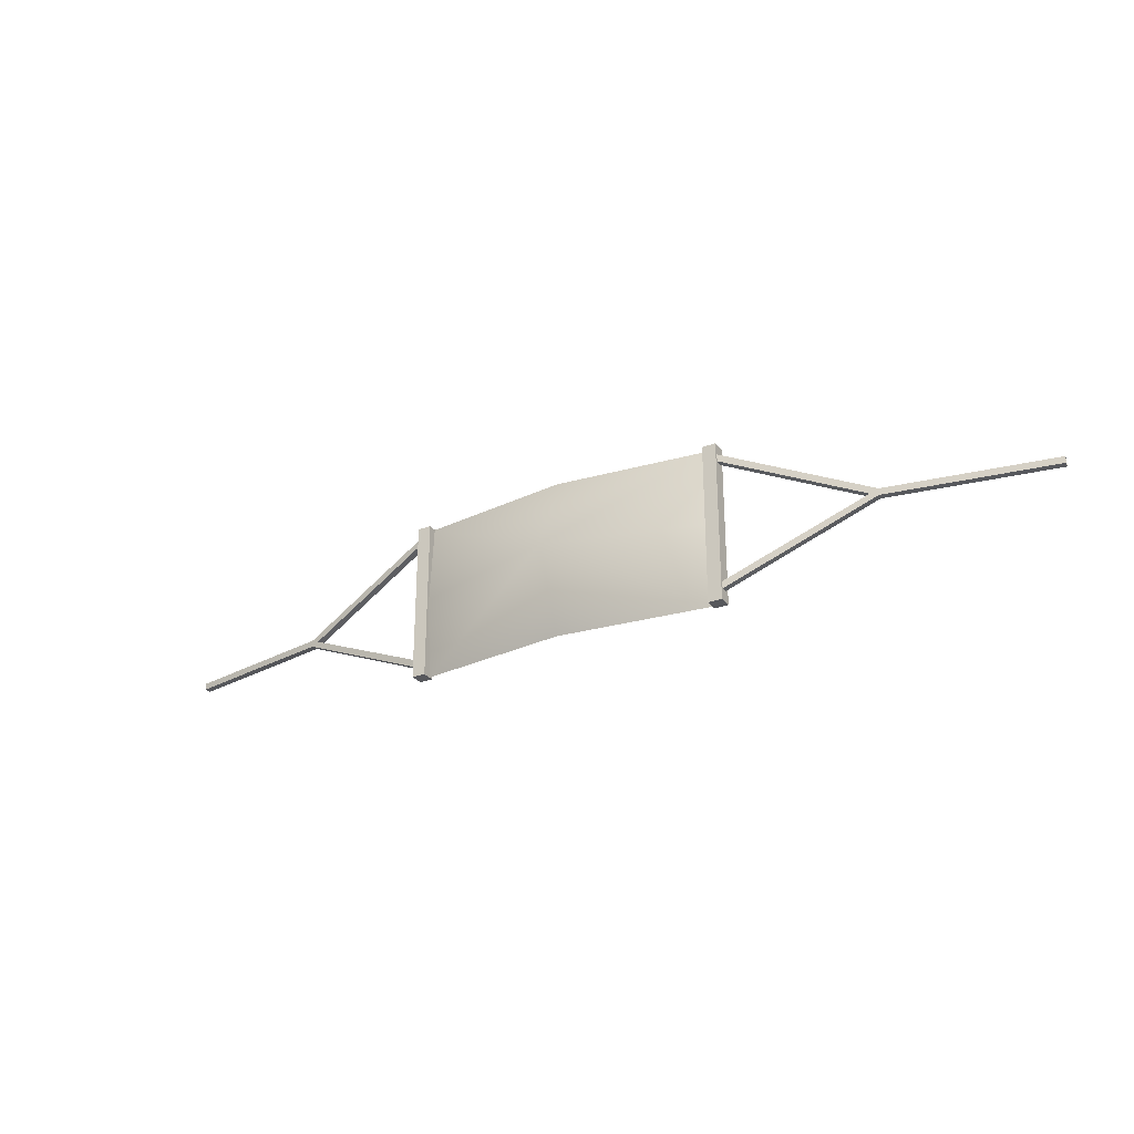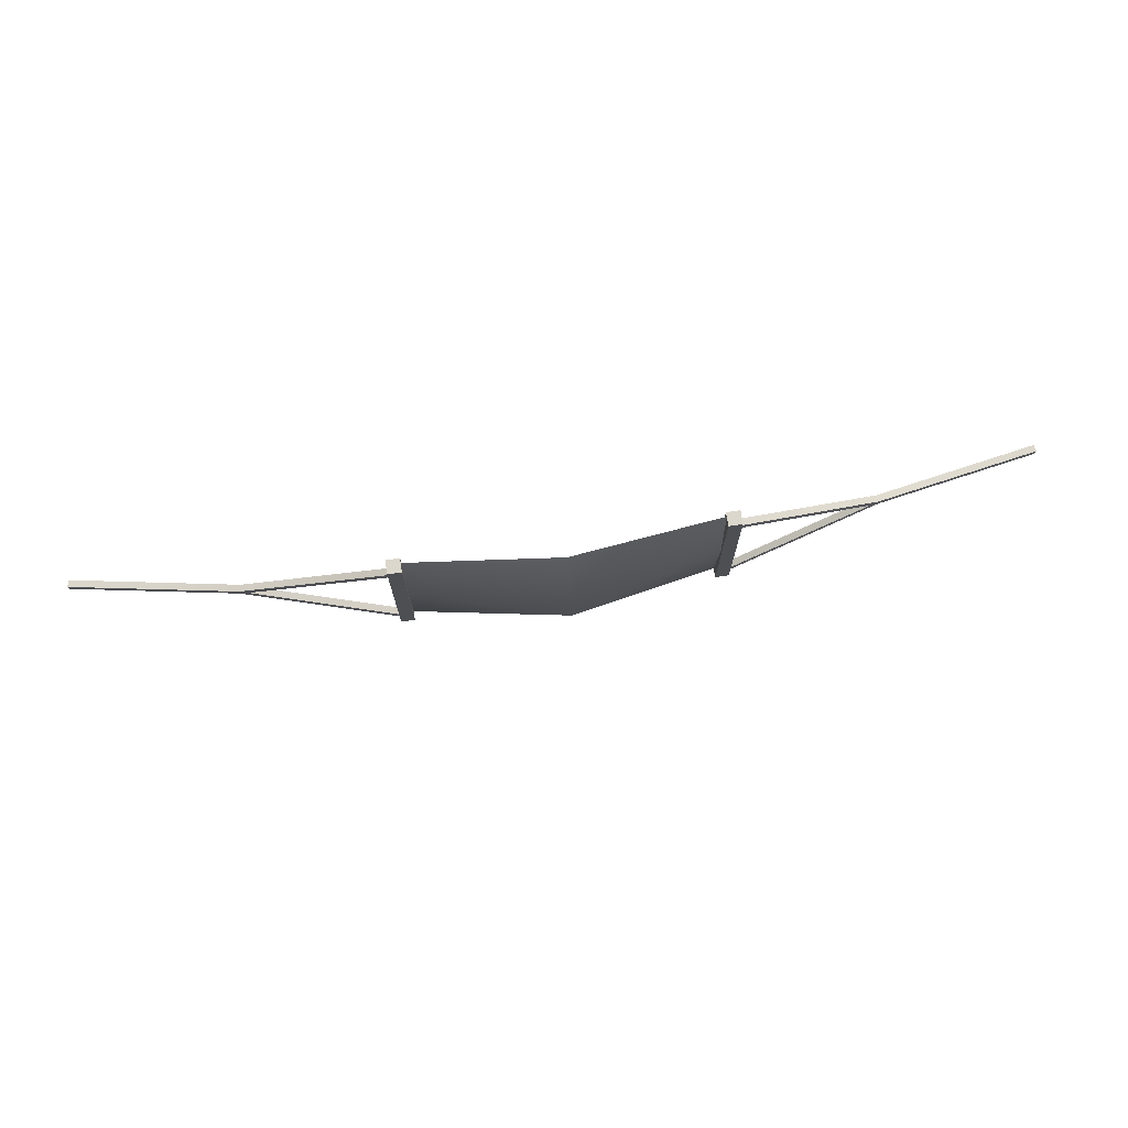
<metadata>
{"format":"obj","ext":"obj","renderer":"f3d","projection":"perspective","resolution":1024,"background":"white","views":[{"elev":-28.7,"azim":-150.6,"up":"+Y"},{"elev":73.0,"azim":171.6,"up":"+Y"}]}
</metadata>
<code>
g Gamak_Paradise2
v 0 -8.343e-09 -0.23
v 1.391 -0.75 0.2257
v 0 -0.75 0.06963
v 1.391 1.707e-08 0.1697
v -1.391 -0.75 0.23
v -1.391 1.707e-08 0.1697
v 1.391 0.75 0.2257
v 0 -8.343e-09 -0.23
v -1.391 0.75 0.23
v 0 0.75 0.06963
v -1.391 1.707e-08 0.1697
v 1.391 0.75 0.2257
v 2.758 0.007746 0.3816
v 1.489 -0.652 0.1615
v 2.832 -0.0195 0.3945
v 1.464 -0.5958 0.157
v 2.748 0.007746 0.4427
v 1.479 -0.652 0.2226
v 1.453 -0.5958 0.218
v 2.821 -0.0195 0.4556
v 2.748 0.007746 0.4427
v 1.464 -0.5958 0.157
v 2.758 0.007746 0.3816
v 1.453 -0.5958 0.218
v 1.479 -0.652 0.2226
v 2.832 -0.0195 0.3945
v 1.489 -0.652 0.1615
v 2.821 -0.0195 0.4556
v 1.489 0.6593 0.1615
v 2.758 0.007746 0.3816
v 2.832 0.0425 0.3945
v 1.464 0.6031 0.157
v 1.479 0.6593 0.2226
v 2.748 0.007746 0.4427
v 1.453 0.6031 0.218
v 2.821 0.0425 0.4556
v 1.479 0.6593 0.2226
v 2.832 0.0425 0.3945
v 2.821 0.0425 0.4556
v 1.489 0.6593 0.1615
v 2.748 0.007746 0.4427
v 1.464 0.6031 0.157
v 1.453 0.6031 0.218
v 2.758 0.007746 0.3816
v 4.309 0.0425 0.655
v 2.832 -0.0195 0.3945
v 4.309 -0.0195 0.655
v 2.832 0.0425 0.3945
v 2.758 0.007746 0.3816
v 4.298 0.0425 0.7161
v 2.821 -0.0195 0.4556
v 2.821 0.0425 0.4556
v 4.298 -0.0195 0.7161
v 2.748 0.007746 0.4427
v 4.298 0.0425 0.7161
v 2.832 0.0425 0.3945
v 4.309 0.0425 0.655
v 2.821 0.0425 0.4556
v 2.821 -0.0195 0.4556
v 4.309 -0.0195 0.655
v 2.832 -0.0195 0.3945
v 4.298 -0.0195 0.7161
v 1.383 0.75 0.1425
v 1.508 -0.75 0.1425
v 1.508 0.75 0.1425
v 1.383 -0.75 0.1425
v 1.383 0.75 0.2675
v 1.508 -0.75 0.2675
v 1.383 -0.75 0.2675
v 1.508 0.75 0.2675
v 1.383 -0.75 0.2675
v 1.508 -0.75 0.1425
v 1.383 -0.75 0.1425
v 1.508 -0.75 0.2675
v 1.383 0.75 0.2675
v 1.383 -0.75 0.1425
v 1.383 0.75 0.1425
v 1.383 -0.75 0.2675
v 1.508 0.75 0.2675
v 1.383 0.75 0.1425
v 1.508 0.75 0.1425
v 1.383 0.75 0.2675
v 1.508 -0.75 0.2675
v 1.508 0.75 0.1425
v 1.508 -0.75 0.1425
v 1.508 0.75 0.2675
v -2.758 0.007746 0.3816
v -1.489 -0.652 0.1615
v -1.464 -0.5958 0.157
v -2.832 -0.0195 0.3945
v -2.748 0.007746 0.4427
v -1.479 -0.652 0.2226
v -2.821 -0.0195 0.4556
v -1.453 -0.5958 0.218
v -2.748 0.007746 0.4427
v -1.464 -0.5958 0.157
v -1.453 -0.5958 0.218
v -2.758 0.007746 0.3816
v -1.479 -0.652 0.2226
v -2.832 -0.0195 0.3945
v -2.821 -0.0195 0.4556
v -1.489 -0.652 0.1615
v -1.489 0.6593 0.1615
v -2.758 0.007746 0.3816
v -1.464 0.6031 0.157
v -2.832 0.0425 0.3945
v -1.479 0.6593 0.2226
v -2.748 0.007746 0.4427
v -2.821 0.0425 0.4556
v -1.453 0.6031 0.218
v -1.479 0.6593 0.2226
v -2.832 0.0425 0.3945
v -1.489 0.6593 0.1615
v -2.821 0.0425 0.4556
v -2.748 0.007746 0.4427
v -1.464 0.6031 0.157
v -2.758 0.007746 0.3816
v -1.453 0.6031 0.218
v -4.309 0.0425 0.655
v -2.832 -0.0195 0.3945
v -2.832 0.0425 0.3945
v -4.309 -0.0195 0.655
v -2.758 0.007746 0.3816
v -4.298 0.0425 0.7161
v -2.821 -0.0195 0.4556
v -4.298 -0.0195 0.7161
v -2.821 0.0425 0.4556
v -2.748 0.007746 0.4427
v -4.298 0.0425 0.7161
v -2.832 0.0425 0.3945
v -2.821 0.0425 0.4556
v -4.309 0.0425 0.655
v -2.821 -0.0195 0.4556
v -4.309 -0.0195 0.655
v -4.298 -0.0195 0.7161
v -2.832 -0.0195 0.3945
v -1.383 0.75 0.1425
v -1.508 -0.75 0.1425
v -1.383 -0.75 0.1425
v -1.508 0.75 0.1425
v -1.383 0.75 0.2675
v -1.508 -0.75 0.2675
v -1.508 0.75 0.2675
v -1.383 -0.75 0.2675
v -1.383 -0.75 0.2675
v -1.508 -0.75 0.1425
v -1.508 -0.75 0.2675
v -1.383 -0.75 0.1425
v -1.383 0.75 0.2675
v -1.383 -0.75 0.1425
v -1.383 -0.75 0.2675
v -1.383 0.75 0.1425
v -1.508 0.75 0.2675
v -1.383 0.75 0.1425
v -1.383 0.75 0.2675
v -1.508 0.75 0.1425
v -1.508 -0.75 0.2675
v -1.508 0.75 0.1425
v -1.508 0.75 0.2675
v -1.508 -0.75 0.1425
g Gamak_Paradise2_0
f 3 2 1
f 4 1 2
f 3 1 5
f 6 5 1
f 4 7 1
f 10 9 8
f 11 8 9
f 10 8 12
f 15 14 13
f 16 13 14
f 19 18 17
f 20 17 18
f 23 22 21
f 24 21 22
f 27 26 25
f 28 25 26
f 31 30 29
f 32 29 30
f 35 34 33
f 36 33 34
f 39 38 37
f 40 37 38
f 43 42 41
f 44 41 42
f 47 46 45
f 48 45 46
f 49 48 46
f 52 51 50
f 53 50 51
f 52 54 51
f 57 56 55
f 58 55 56
f 61 60 59
f 62 59 60
f 65 64 63
f 66 63 64
f 69 68 67
f 70 67 68
f 73 72 71
f 74 71 72
f 77 76 75
f 78 75 76
f 81 80 79
f 82 79 80
f 85 84 83
f 86 83 84
f 89 88 87
f 90 87 88
f 93 92 91
f 94 91 92
f 97 96 95
f 98 95 96
f 101 100 99
f 102 99 100
f 105 104 103
f 106 103 104
f 109 108 107
f 110 107 108
f 113 112 111
f 114 111 112
f 117 116 115
f 118 115 116
f 121 120 119
f 122 119 120
f 121 123 120
f 126 125 124
f 127 124 125
f 128 127 125
f 131 130 129
f 132 129 130
f 135 134 133
f 136 133 134
f 139 138 137
f 140 137 138
f 143 142 141
f 144 141 142
f 147 146 145
f 148 145 146
f 151 150 149
f 152 149 150
f 155 154 153
f 156 153 154
f 159 158 157
f 160 157 158

</code>
